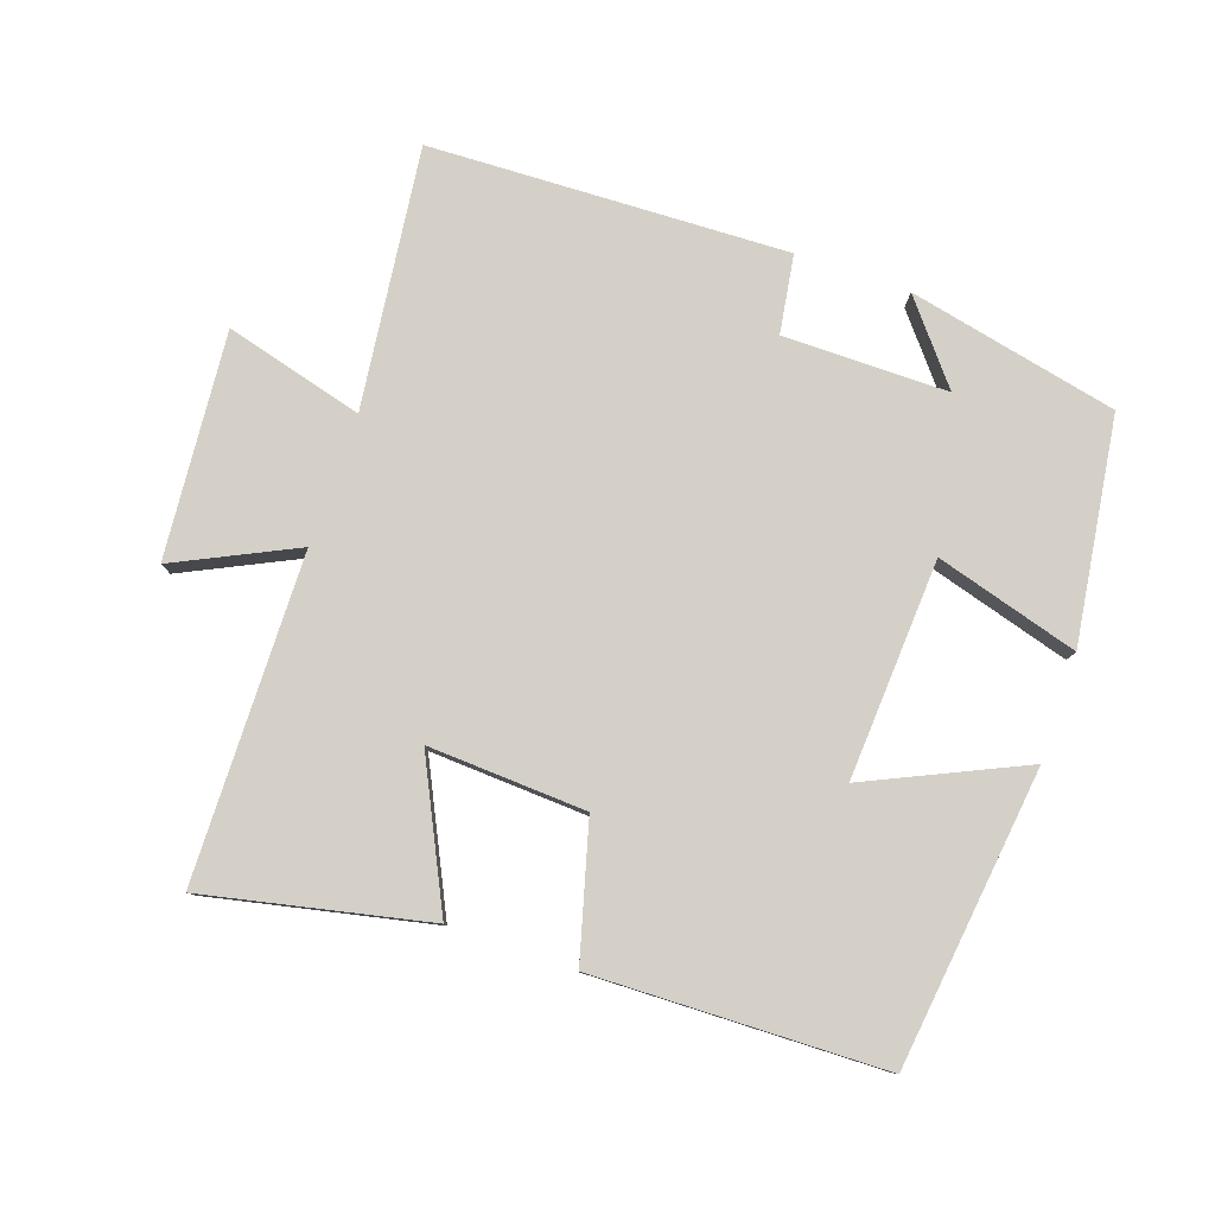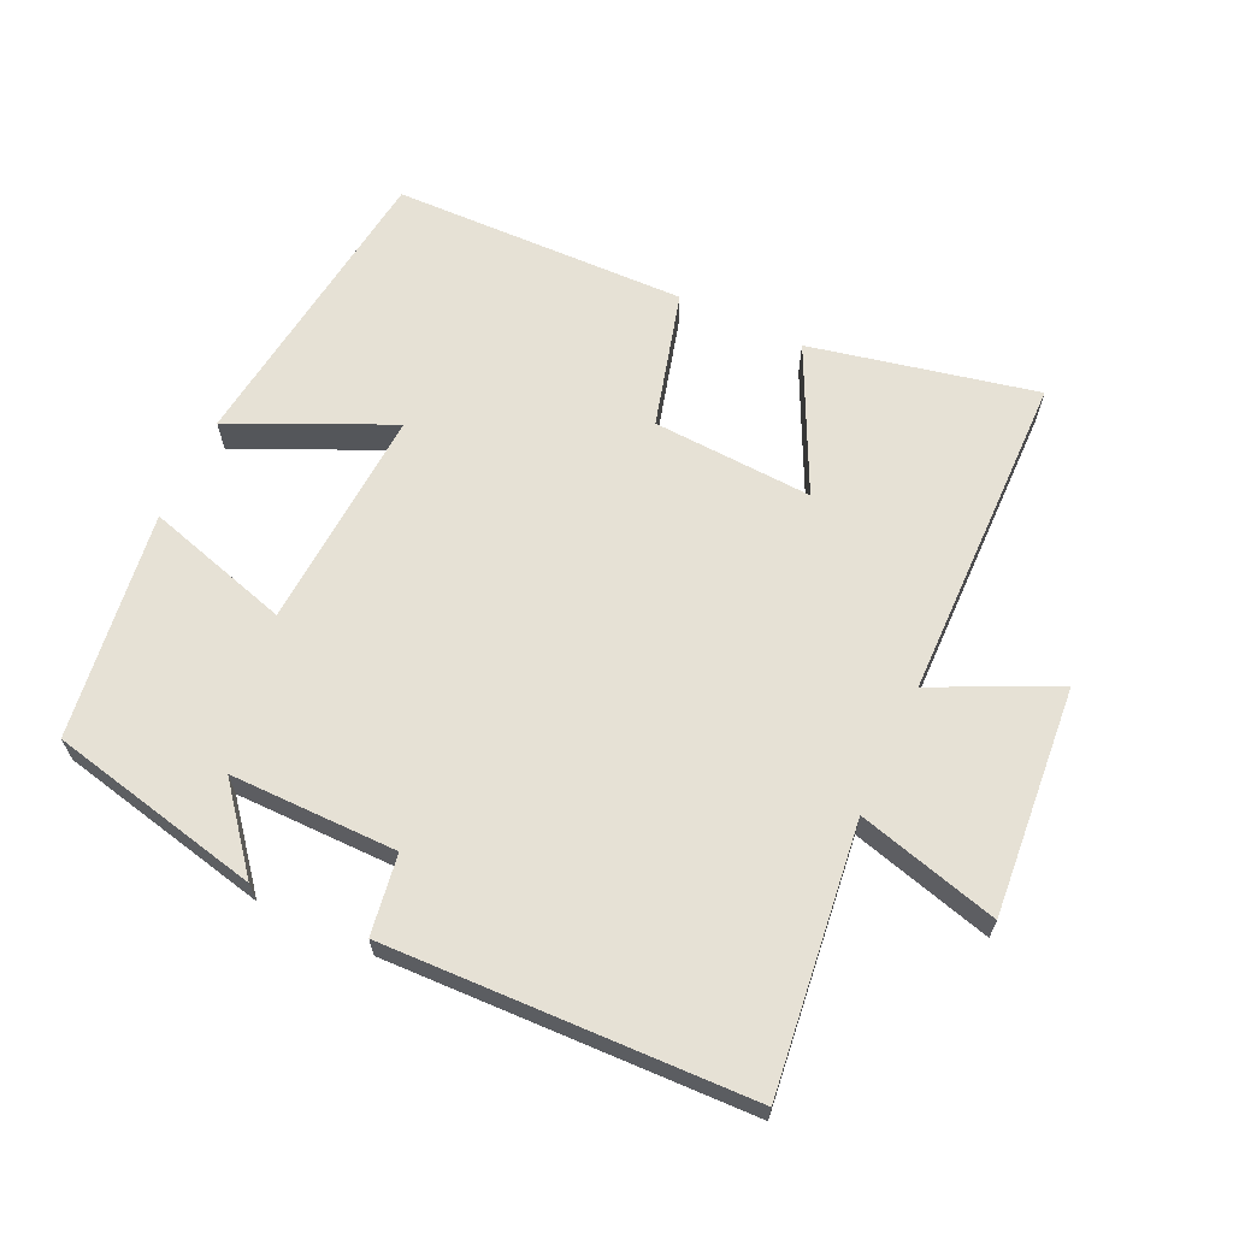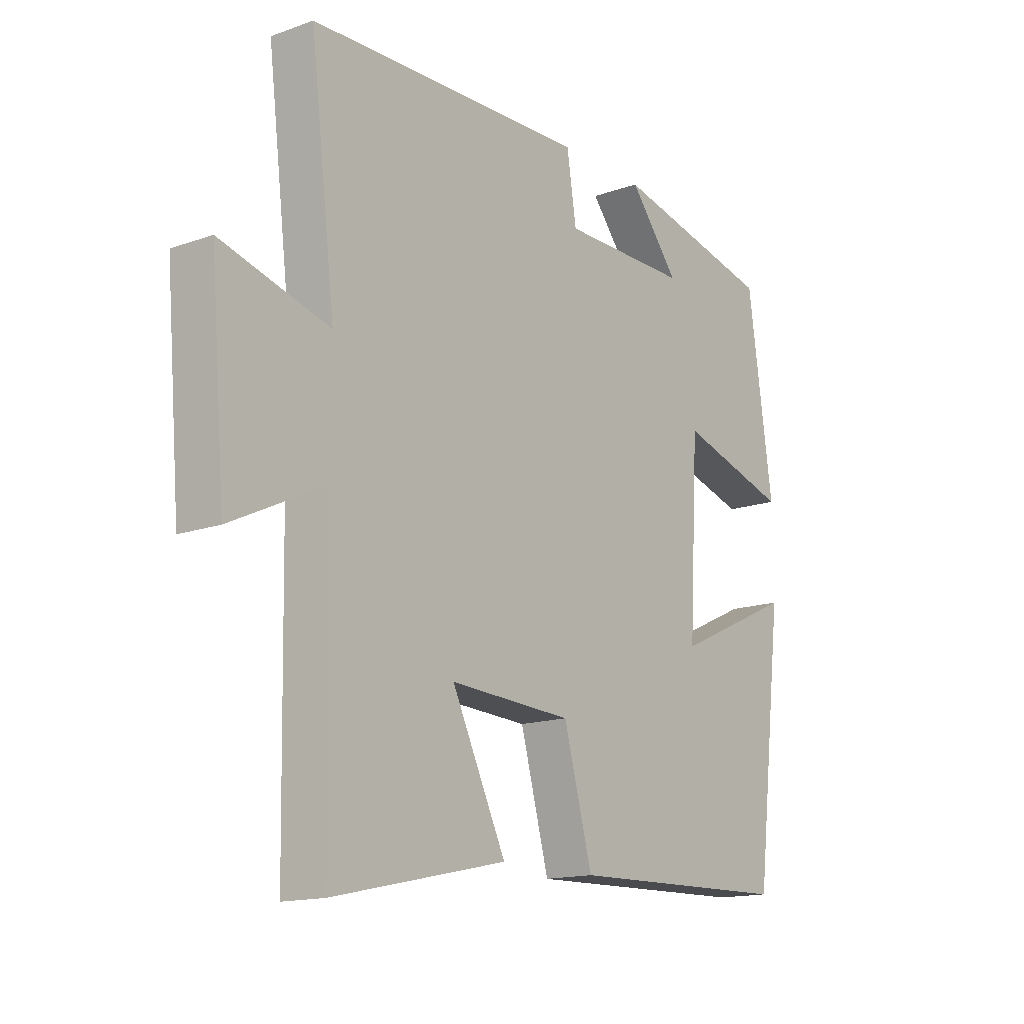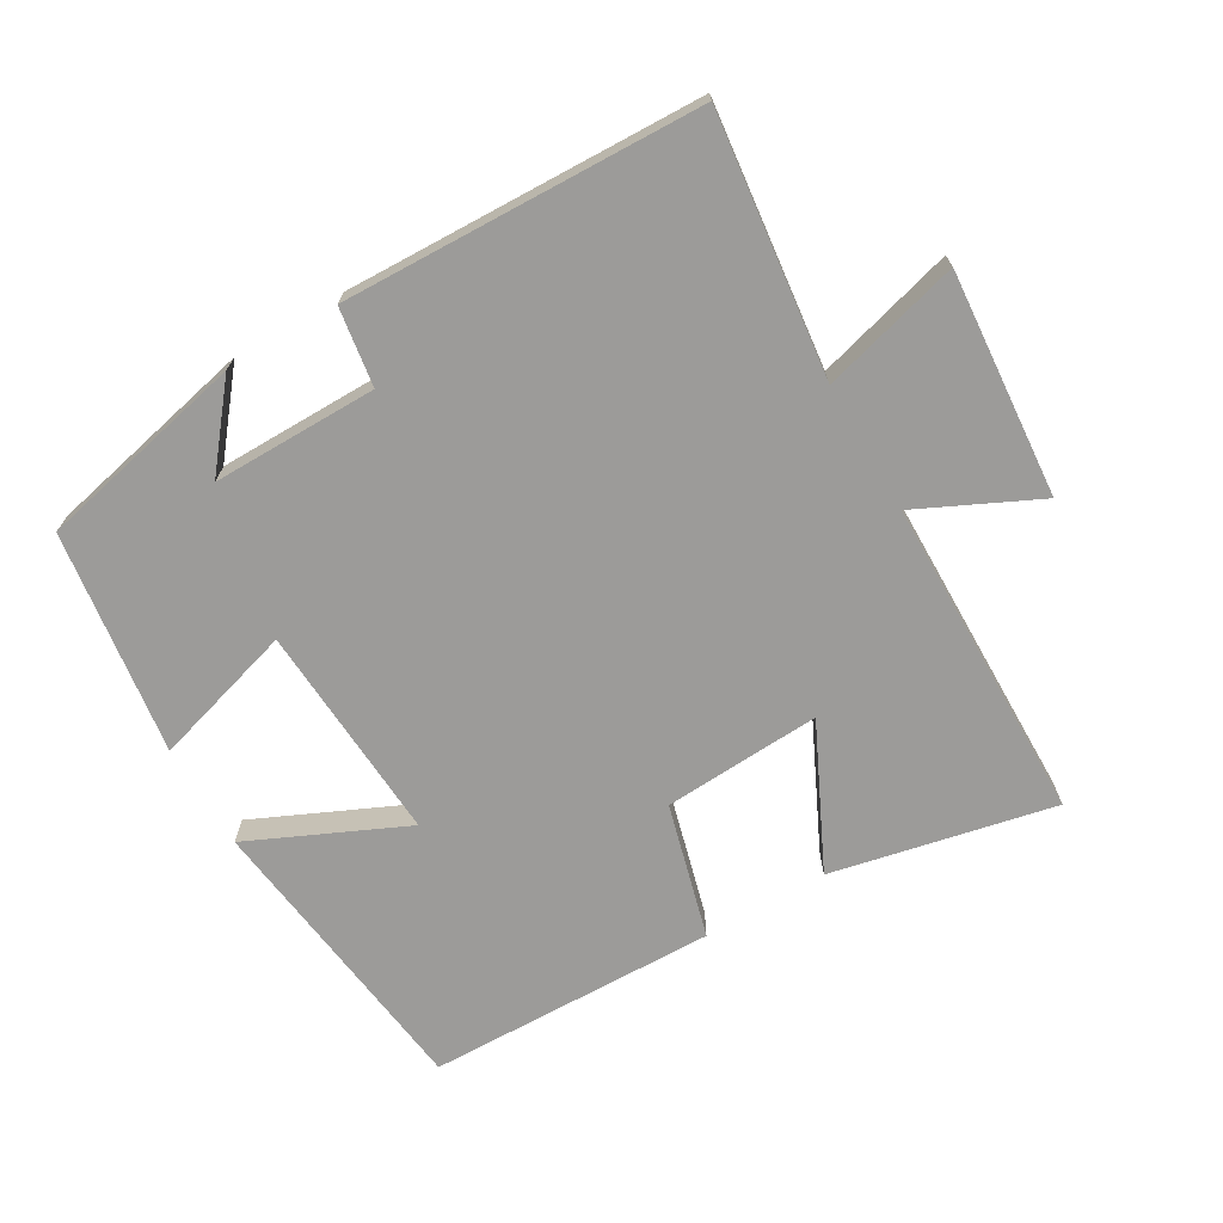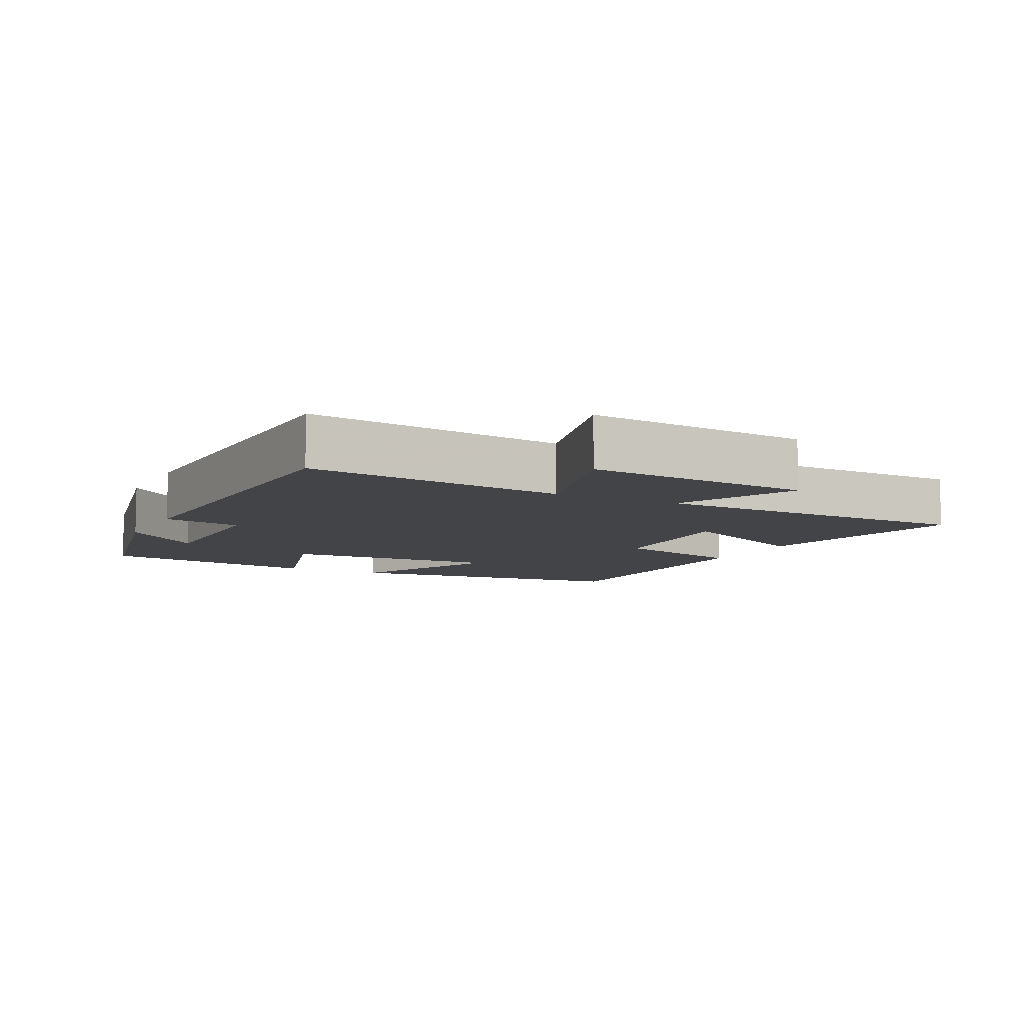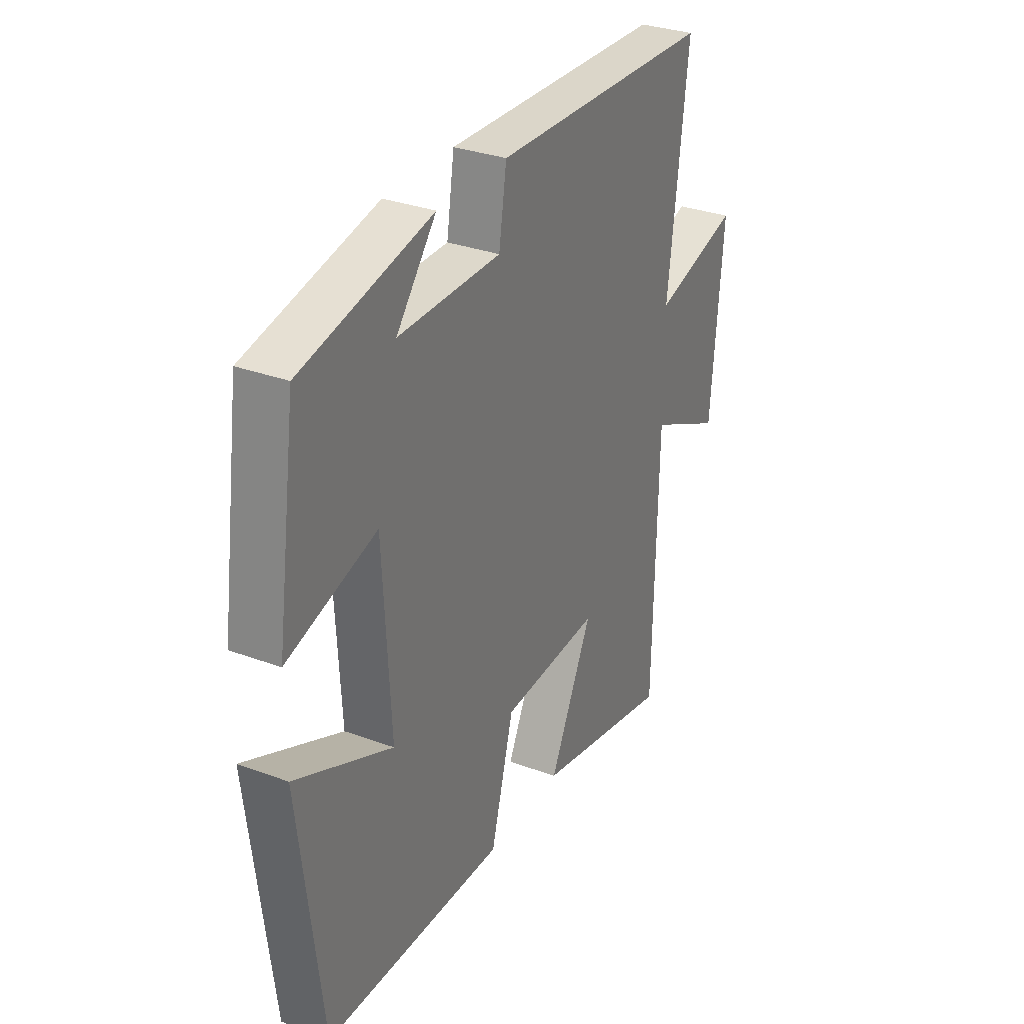
<metadata>
{"format":"obj","ext":"obj","renderer":"f3d","projection":"perspective","resolution":1024,"background":"white","views":[{"elev":80.0,"azim":-160.9,"up":"+Y"},{"elev":64.6,"azim":25.2,"up":"+Y"},{"elev":-15.1,"azim":127.2,"up":"+Z"},{"elev":-69.8,"azim":30.5,"up":"+Y"},{"elev":-8.2,"azim":63.2,"up":"+Y"},{"elev":31.5,"azim":-62.3,"up":"+Z"}]}
</metadata>
<code>
v 0.547 0.07 0.481
v 0.5 0.07 0.098
v 0.704 0.07 0.153
v 0.676 0.07 -0.179
v 0.5 0.07 -0.094
v 0.491 0.07 -0.571
v 0.164 0.07 -0.5
v 0.266 0.07 -0.291
v 0.034 0.07 -0.303
v -0.02 0.07 -0.5
v -0.447 0.07 -0.489
v -0.5 0.07 -0.052
v -0.272 0.07 -0.157
v -0.29 0.07 0.165
v -0.5 0.07 0.104
v -0.453 0.07 0.433
v -0.145 0.07 0.5
v -0.239 0.07 0.385
v 0.003 0.07 0.385
v 0.021 0.07 0.5
v 0.547 0 0.481
v 0.5 0 0.098
v 0.704 0 0.153
v 0.676 0 -0.179
v 0.5 0 -0.094
v 0.491 0 -0.571
v 0.164 0 -0.5
v 0.266 0 -0.291
v 0.034 0 -0.303
v -0.02 0 -0.5
v -0.447 0 -0.489
v -0.5 0 -0.052
v -0.272 0 -0.157
v -0.29 0 0.165
v -0.5 0 0.104
v -0.453 0 0.433
v -0.145 0 0.5
v -0.239 0 0.385
v 0.003 0 0.385
v 0.021 0 0.5
f 19 20 1 2
f 18 19 2
f 15 16 17 18
f 14 15 18
f 13 14 18 2
f 11 12 13
f 10 11 13
f 9 10 13
f 13 2 3
f 9 13 3
f 8 9 3
f 5 6 7 8
f 5 8 3
f 3 4 5
f 22 21 40 39
f 22 39 38
f 38 37 36 35
f 38 35 34
f 22 38 34 33
f 33 32 31
f 33 31 30
f 33 30 29
f 23 22 33
f 23 33 29
f 23 29 28
f 28 27 26 25
f 23 28 25
f 25 24 23
f 1 21 22 2
f 2 22 23 3
f 3 23 24 4
f 4 24 25 5
f 5 25 26 6
f 6 26 27 7
f 7 27 28 8
f 8 28 29 9
f 9 29 30 10
f 10 30 31 11
f 11 31 32 12
f 12 32 33 13
f 13 33 34 14
f 14 34 35 15
f 15 35 36 16
f 16 36 37 17
f 17 37 38 18
f 18 38 39 19
f 19 39 40 20
f 20 40 21 1

</code>
